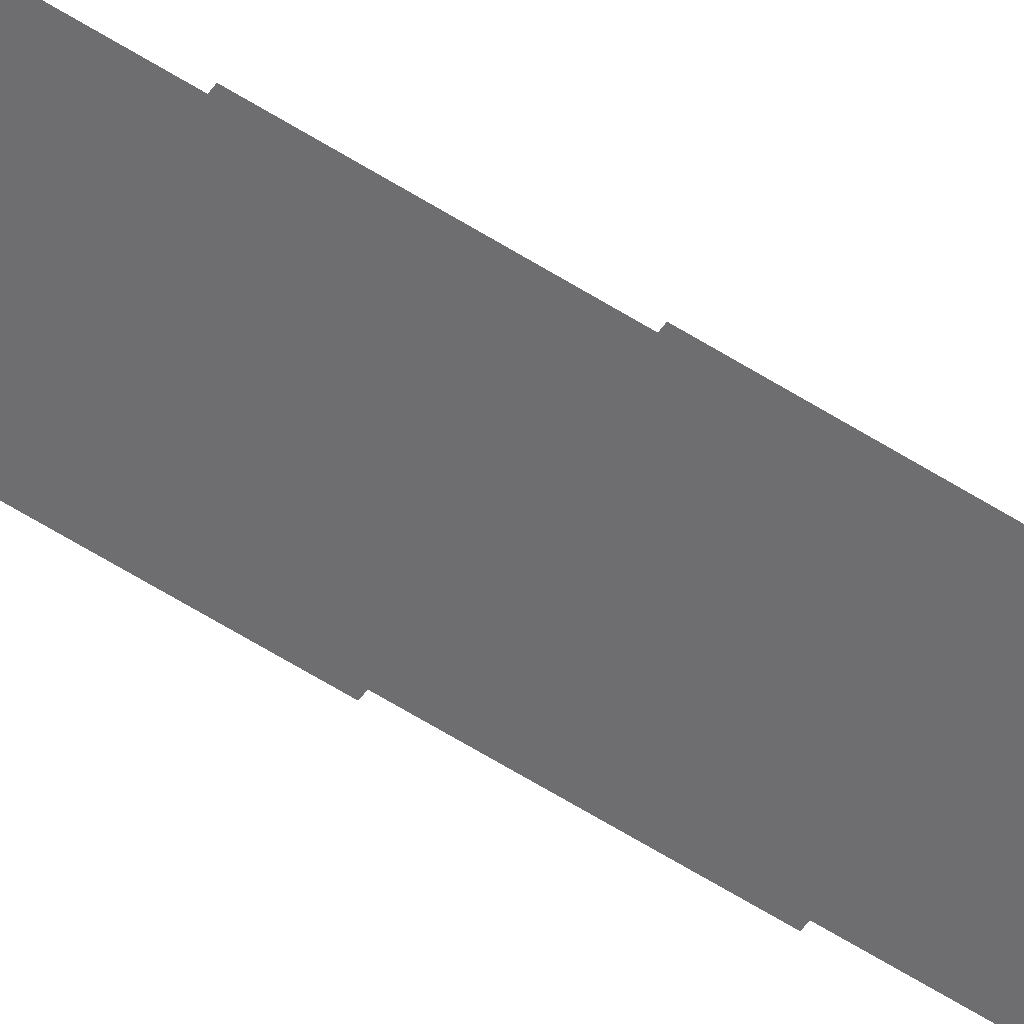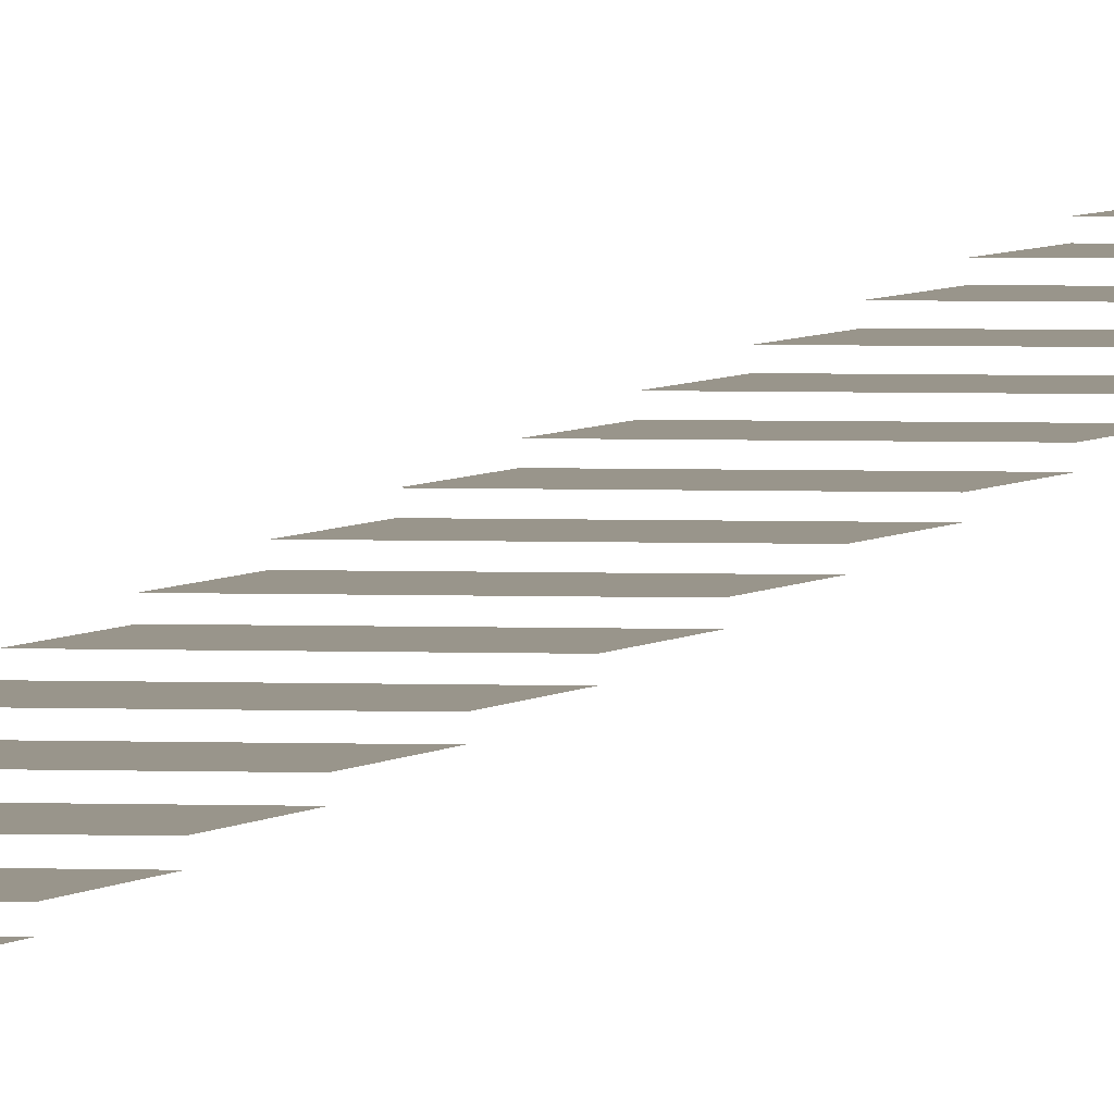
<metadata>
{"format":"obj","ext":"obj","renderer":"f3d","projection":"perspective","resolution":1024,"background":"white","views":[{"elev":-54.4,"azim":55.3,"up":"+Z"},{"elev":2.2,"azim":12.2,"up":"+Z"}]}
</metadata>
<code>
v -0.32 -0.64 -0.03333
v -0.64 -0.64 -0.03333
v -0.64 -0.32 -0.03333
v -0.32 -0.32 -0.03333
v -0.32 -0.96 -0.05
v -0.64 -0.96 -0.05
v -0.64 -0.64 -0.05
v -0.32 -0.64 -0.05
v -0.32 -1.28 -0.06667
v -0.64 -1.28 -0.06667
v -0.64 -0.96 -0.06667
v -0.32 -0.96 -0.06667
v -0.32 -1.6 -0.08333
v -0.64 -1.6 -0.08333
v -0.64 -1.28 -0.08333
v -0.32 -1.28 -0.08333
v -0.32 -1.92 -0.1
v -0.64 -1.92 -0.1
v -0.64 -1.6 -0.1
v -0.32 -1.6 -0.1
v -0.32 -2.24 -0.1167
v -0.64 -2.24 -0.1167
v -0.64 -1.92 -0.1167
v -0.32 -1.92 -0.1167
v -0.32 -2.56 -0.1333
v -0.64 -2.56 -0.1333
v -0.64 -2.24 -0.1333
v -0.32 -2.24 -0.1333
v -0.32 -2.88 -0.15
v -0.64 -2.88 -0.15
v -0.64 -2.56 -0.15
v -0.32 -2.56 -0.15
v -0.32 -3.2 -0.1667
v -0.64 -3.2 -0.1667
v -0.64 -2.88 -0.1667
v -0.32 -2.88 -0.1667
v -0.32 -3.52 -0.1833
v -0.64 -3.52 -0.1833
v -0.64 -3.2 -0.1833
v -0.32 -3.2 -0.1833
v -0.32 -3.84 -0.2
v -0.64 -3.84 -0.2
v -0.64 -3.52 -0.2
v -0.32 -3.52 -0.2
v -0.32 -4.16 -0.2167
v -0.64 -4.16 -0.2167
v -0.64 -3.84 -0.2167
v -0.32 -3.84 -0.2167
v -0.32 -4.48 -0.2333
v -0.64 -4.48 -0.2333
v -0.64 -4.16 -0.2333
v -0.32 -4.16 -0.2333
v -0.32 -4.8 -0.25
v -0.64 -4.8 -0.25
v -0.64 -4.48 -0.25
v -0.32 -4.48 -0.25
v -0.32 -5.12 -0.2667
v -0.64 -5.12 -0.2667
v -0.64 -4.8 -0.2667
v -0.32 -4.8 -0.2667
v -0.32 -5.44 -0.2833
v -0.64 -5.44 -0.2833
v -0.64 -5.12 -0.2833
v -0.32 -5.12 -0.2833
v -0.32 -5.76 -0.3
v -0.64 -5.76 -0.3
v -0.64 -5.44 -0.3
v -0.32 -5.44 -0.3
v -0.32 -6.08 -0.3167
v -0.64 -6.08 -0.3167
v -0.64 -5.76 -0.3167
v -0.32 -5.76 -0.3167
v -0.32 -6.4 -0.3333
v -0.64 -6.4 -0.3333
v -0.64 -6.08 -0.3333
v -0.32 -6.08 -0.3333
v -0.32 -6.72 -0.35
v -0.64 -6.72 -0.35
v -0.64 -6.4 -0.35
v -0.32 -6.4 -0.35
v -0.32 -7.04 -0.3667
v -0.64 -7.04 -0.3667
v -0.64 -6.72 -0.3667
v -0.32 -6.72 -0.3667
v -0.32 -7.36 -0.3833
v -0.64 -7.36 -0.3833
v -0.64 -7.04 -0.3833
v -0.32 -7.04 -0.3833
v -0.32 -7.68 -0.4
v -0.64 -7.68 -0.4
v -0.64 -7.36 -0.4
v -0.32 -7.36 -0.4
v -0.32 -8 -0.4167
v -0.64 -8 -0.4167
v -0.64 -7.68 -0.4167
v -0.32 -7.68 -0.4167
v -0.32 -8.32 -0.4333
v -0.64 -8.32 -0.4333
v -0.64 -8 -0.4333
v -0.32 -8 -0.4333
v -0.32 -8.64 -0.45
v -0.64 -8.64 -0.45
v -0.64 -8.32 -0.45
v -0.32 -8.32 -0.45
g level1_mesh_0002
f 1 2 3 4
f 5 6 7 8
f 9 10 11 12
f 13 14 15 16
f 17 18 19 20
f 21 22 23 24
f 25 26 27 28
f 29 30 31 32
f 33 34 35 36
f 37 38 39 40
f 41 42 43 44
f 45 46 47 48
f 49 50 51 52
f 53 54 55 56
f 57 58 59 60
f 61 62 63 64
f 65 66 67 68
f 69 70 71 72
f 73 74 75 76
f 77 78 79 80
f 81 82 83 84
f 85 86 87 88
f 89 90 91 92
f 93 94 95 96
f 97 98 99 100
f 101 102 103 104

</code>
